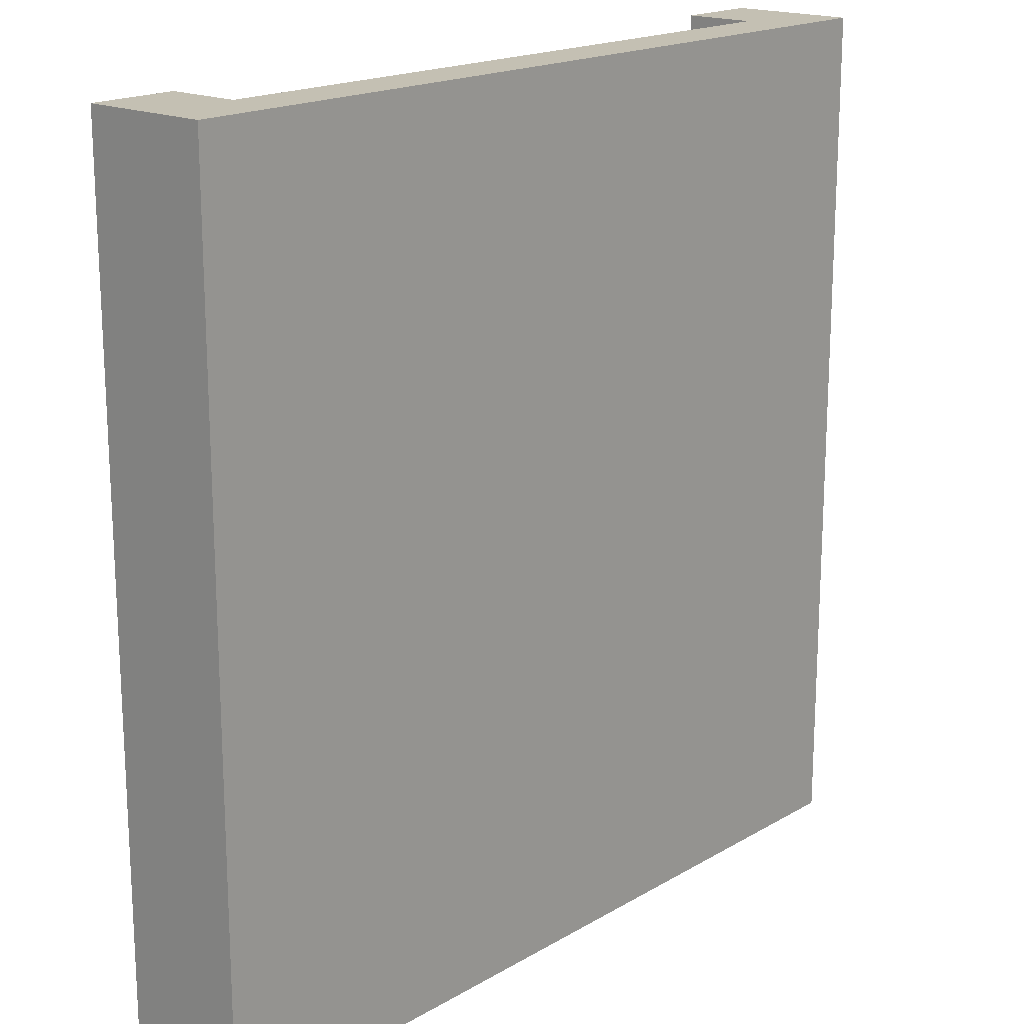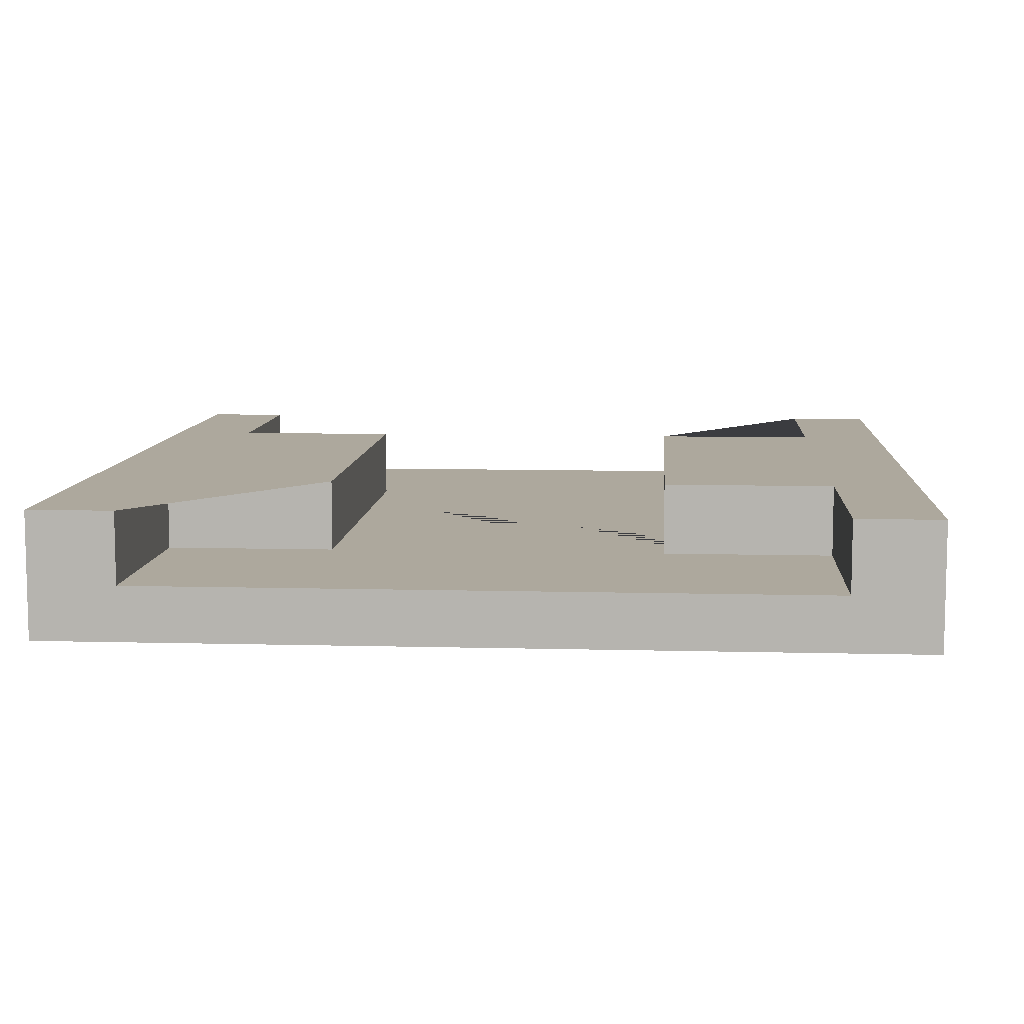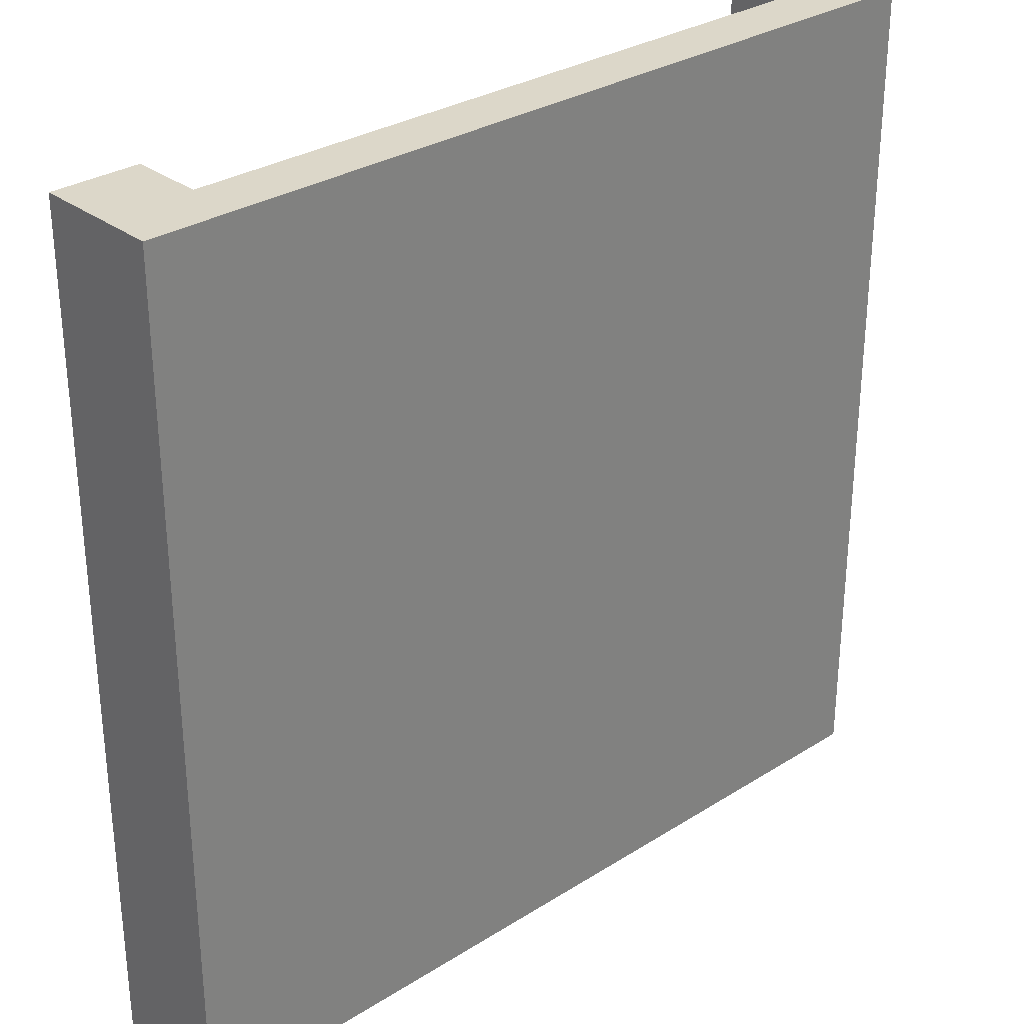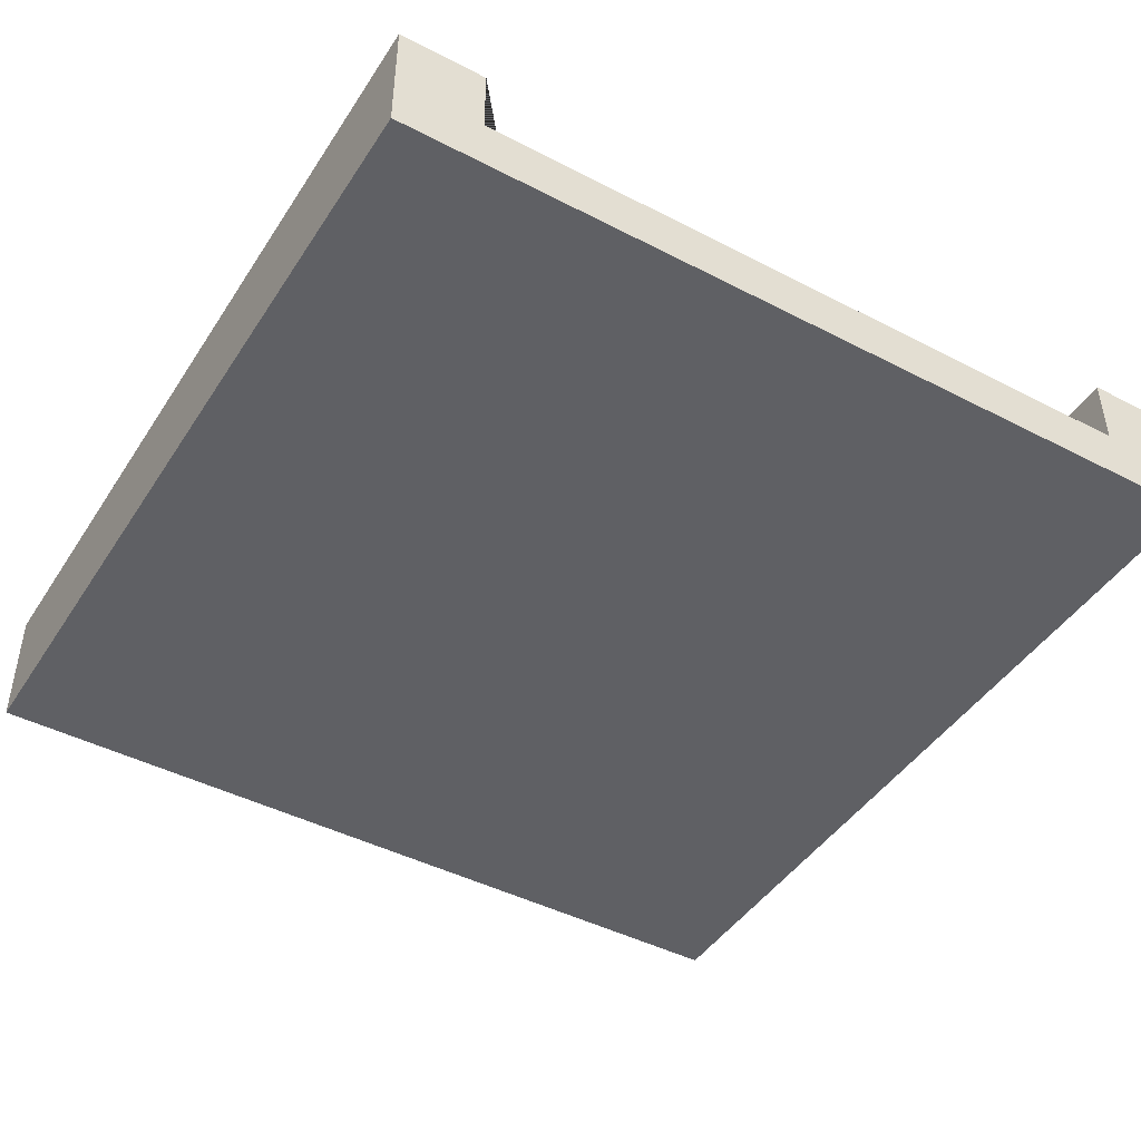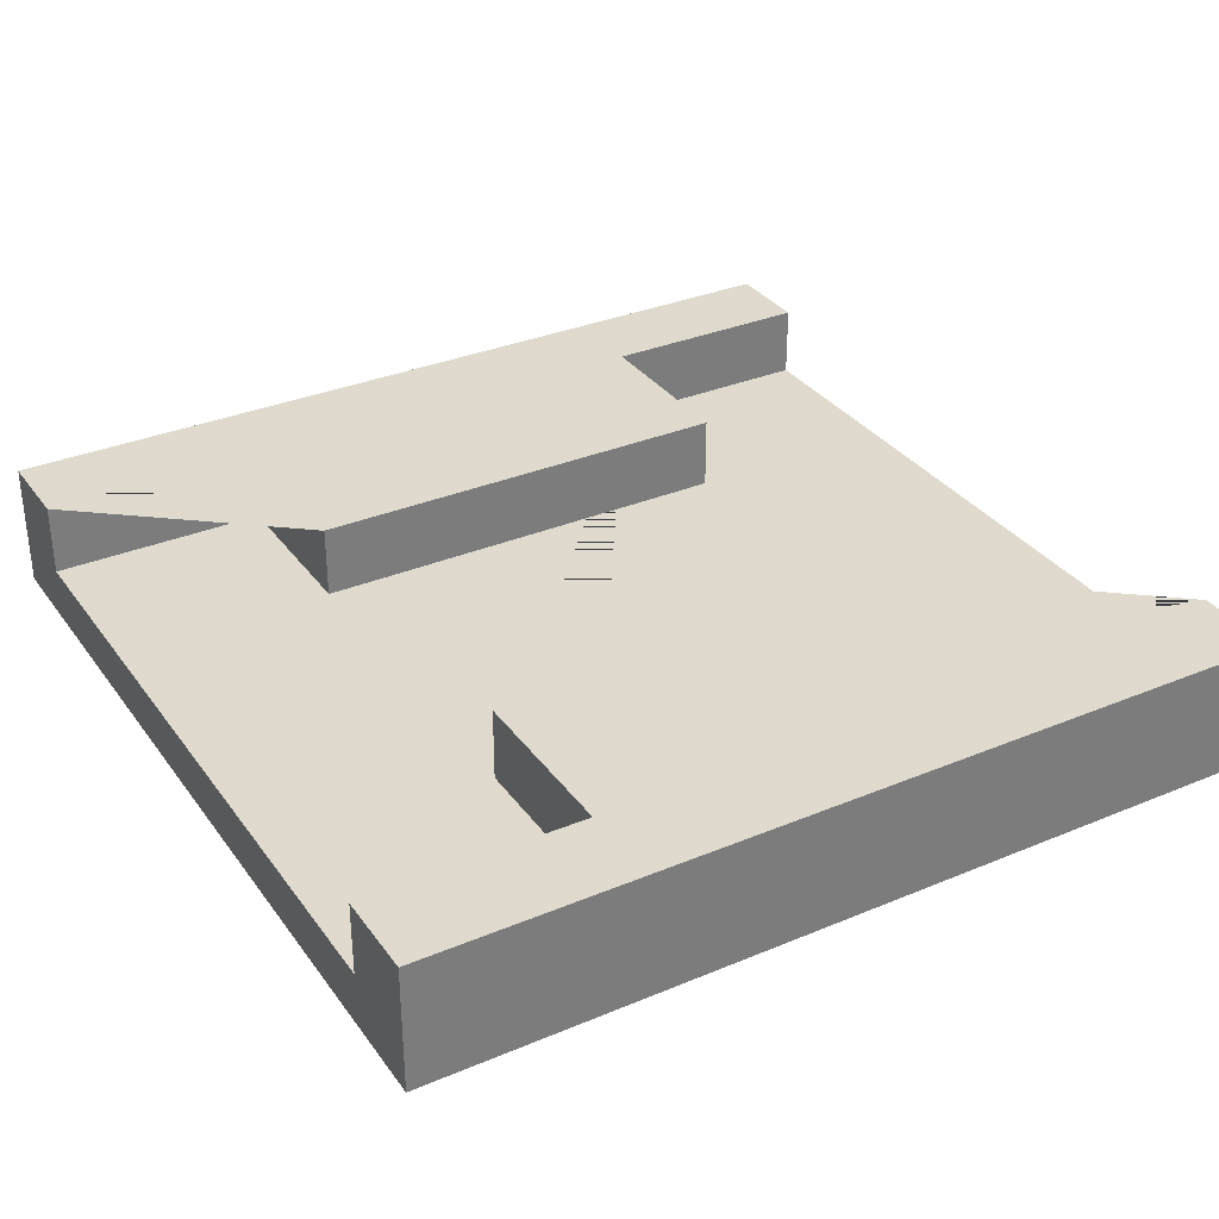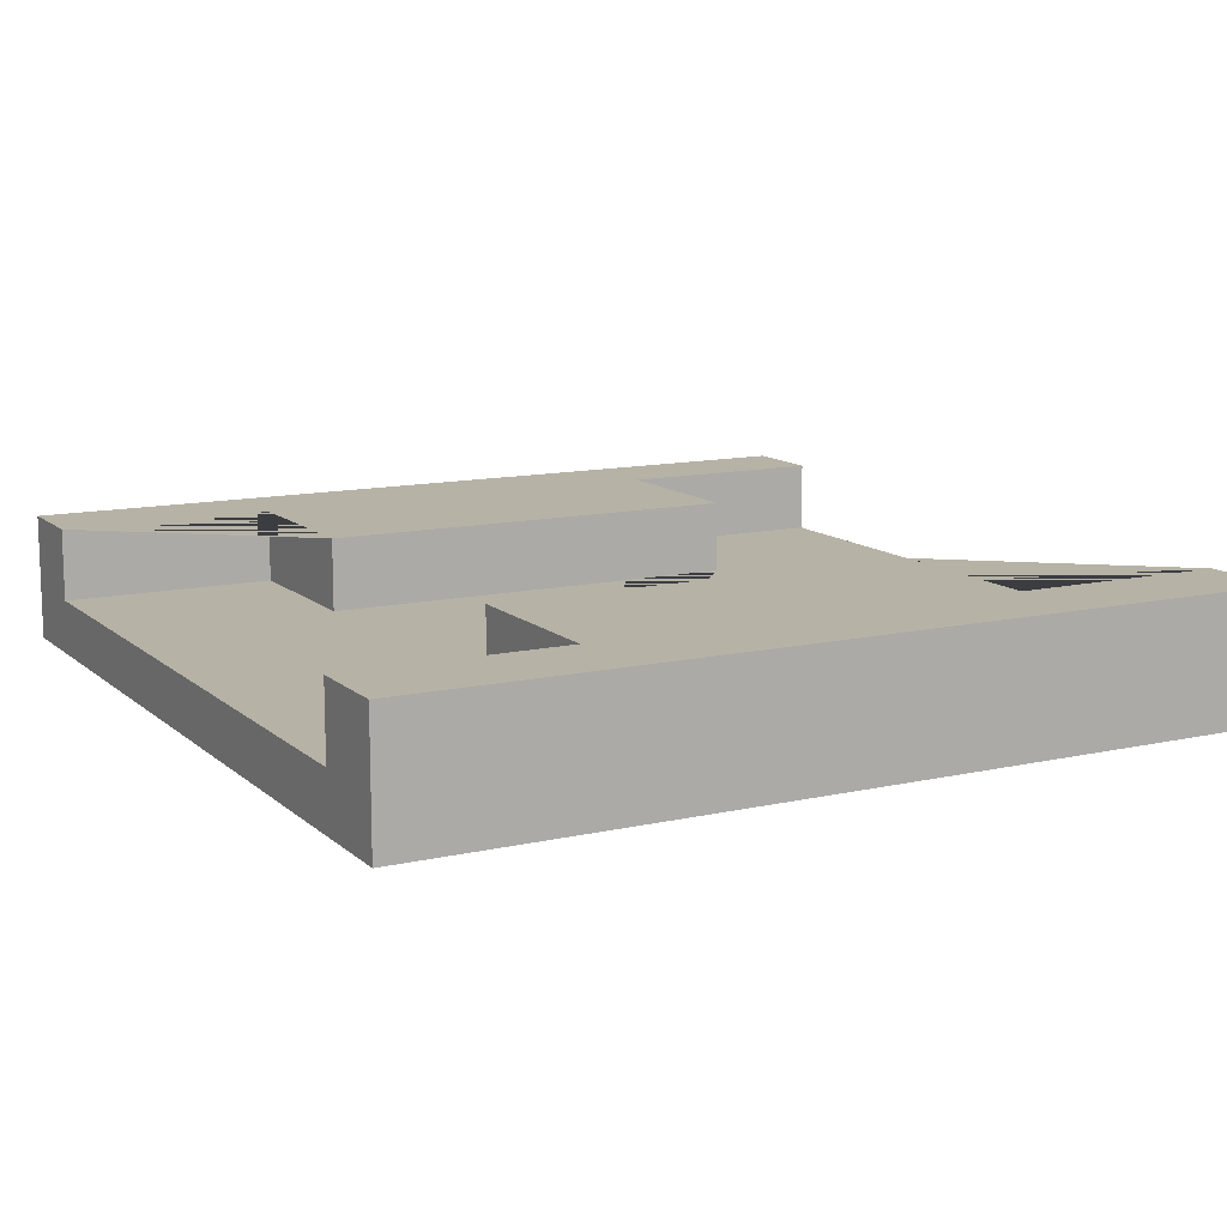
<metadata>
{"format":"obj","ext":"obj","renderer":"f3d","projection":"perspective","resolution":1024,"background":"white","views":[{"elev":18.0,"azim":-48.5,"up":"+Z"},{"elev":8.7,"azim":4.1,"up":"+Y"},{"elev":30.3,"azim":-42.4,"up":"+Z"},{"elev":-44.8,"azim":149.0,"up":"+Y"},{"elev":32.8,"azim":59.9,"up":"+Y"},{"elev":12.2,"azim":-118.3,"up":"+Y"}]}
</metadata>
<code>
o Mesh1_Narrow_block_Model
v 0.3 0.44 -3
v 0.3 0.19 -3
v 0.3 0 -3
v 0 0 -3
v 0 0.44 -3
v 0 0 -0
v 0 0.44 0
v 0.3 0.44 0
v 0.3 0.44 -0.75
v 0.9 0.44 -0.75
v 0.9 0.44 -2.25
v 0.3 0.44 -2.25
v 0.3 0.19 -2.25
v 0.9 0.19 -2.25
v 0.9 0.19 -0.75
v 0.3 0.19 -0.75
v 0.3 0.19 0
v 2.7 0.19 0
v 2.7 0.19 -0.75
v 2.1 0.19 -0.75
v 2.1 0.19 -2.25
v 2.7 0.19 -2.25
v 2.7 0.19 -3
v 2.7 0 -3
v 3 0 -3
v 3 0 0
v 2.7 0 -0
v 0.3 0 -0
v 2.7 0.44 0
v 3 0.44 0
v 3 0.44 -3
v 2.7 0.44 -3
v 2.7 0.44 -2.25
v 2.1 0.44 -2.25
v 2.1 0.44 -0.75
v 2.7 0.44 -0.75
f 1 2 3 4 5
f 6 7 5 4
f 8 9 10 11 12 1 5 7
f 1 12 13 2
f 24 25 26 27 28 6 4 3
f 6 28 17 8 7
f 16 9 8 17
f 16 15 10 9
f 15 14 11 10
f 14 13 12 11
f 29 18 27 26 30
f 31 30 26 25
f 32 33 34 35 36 29 30 31
f 25 24 23 32 31
f 22 33 32 23
f 22 21 34 33
f 21 20 35 34
f 20 19 36 35
f 29 36 19 18
f 13 14 15 16 17 18 19 20 21 22 23 2
f 24 3 2 23
f 28 27 18 17

</code>
